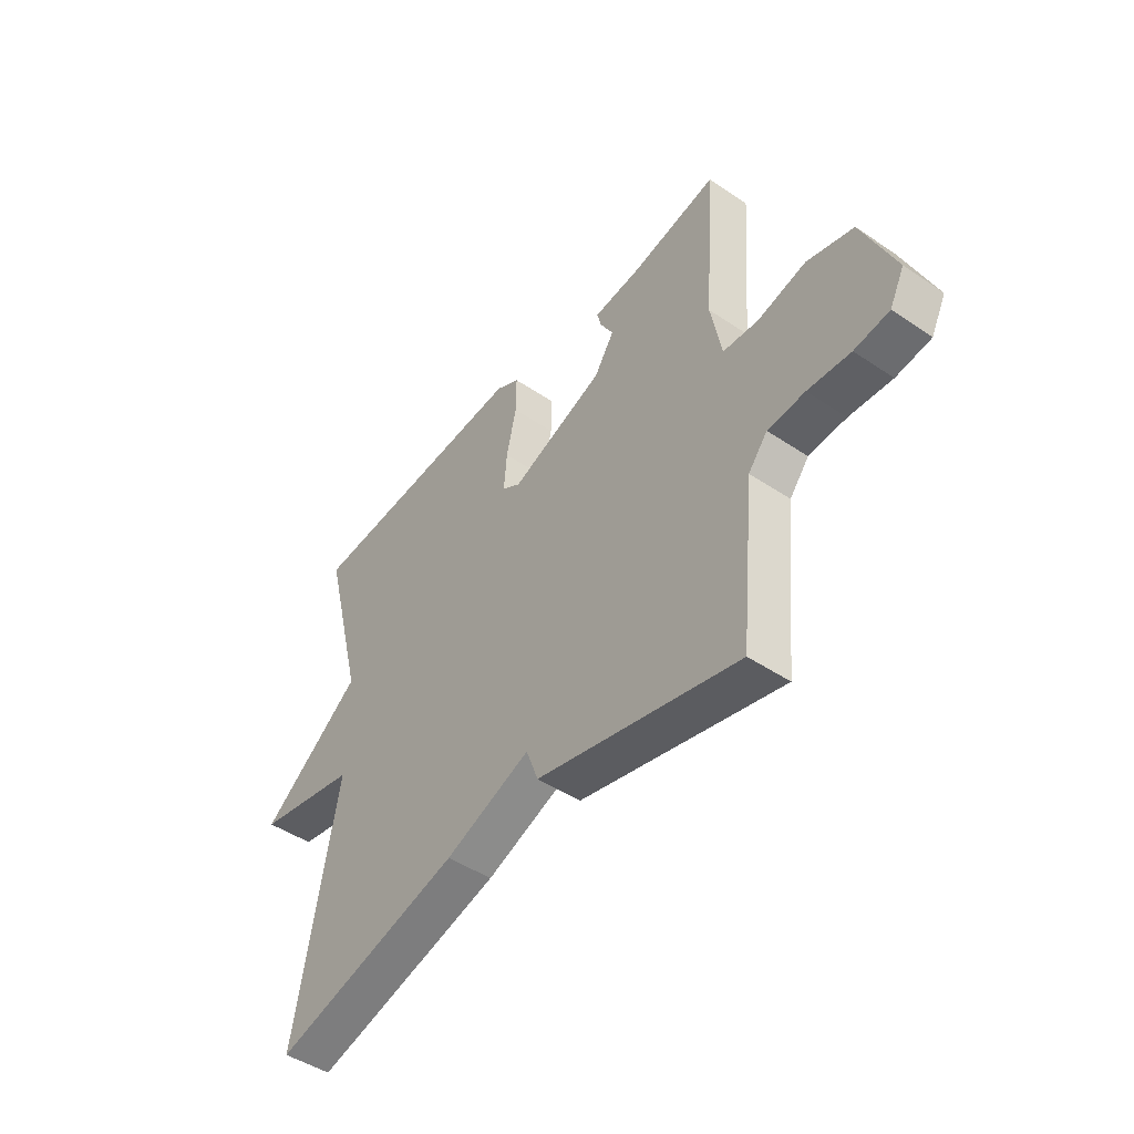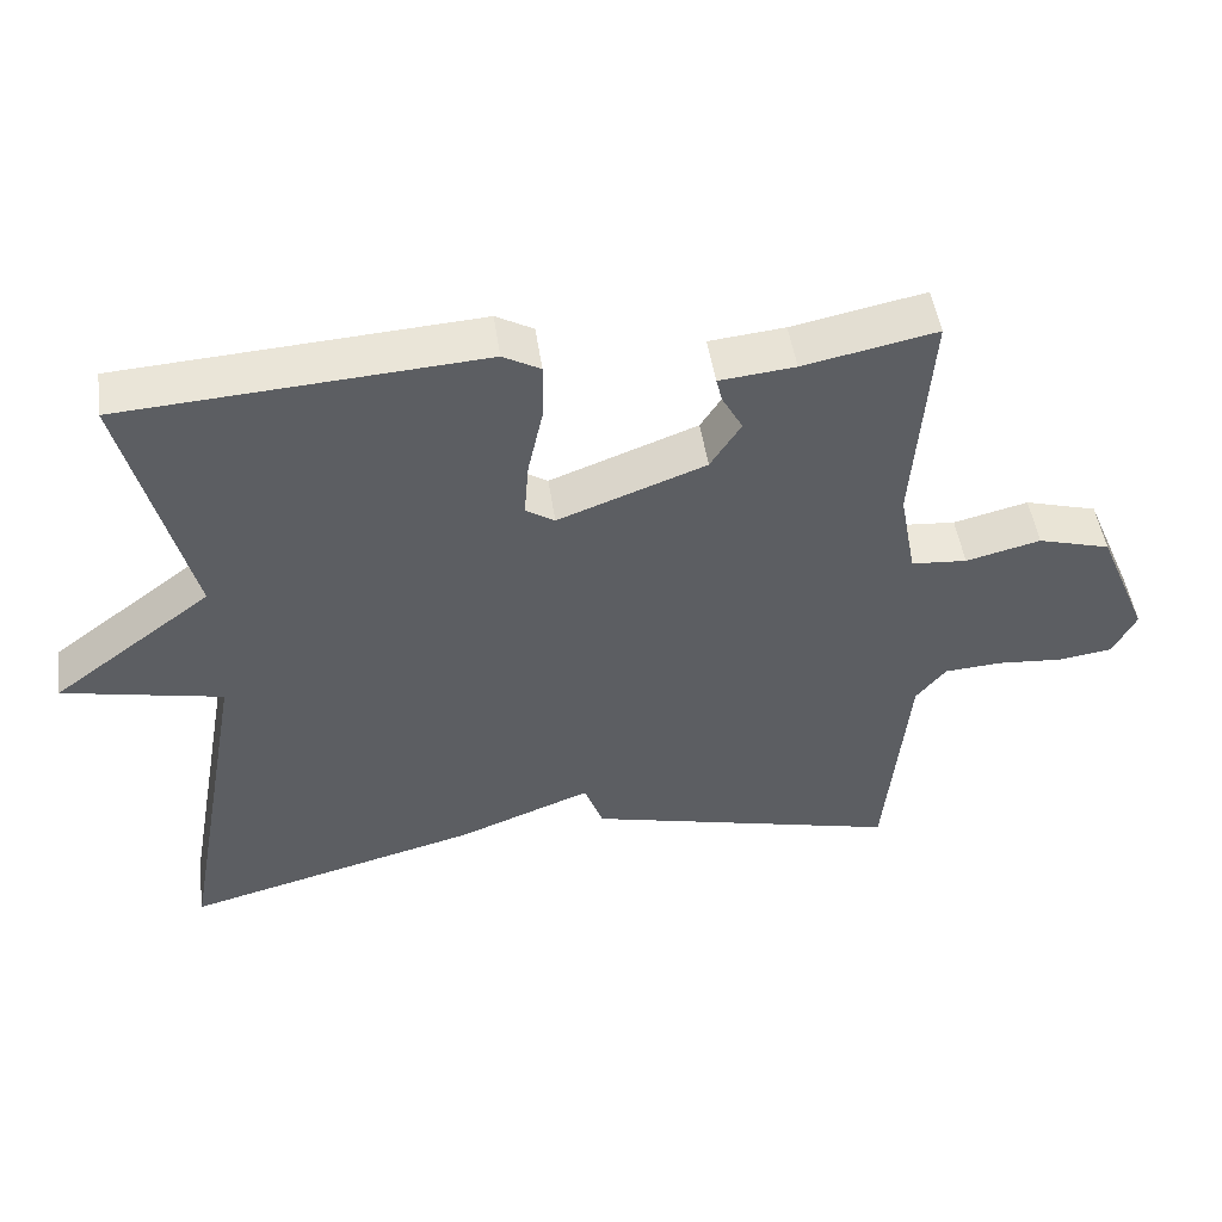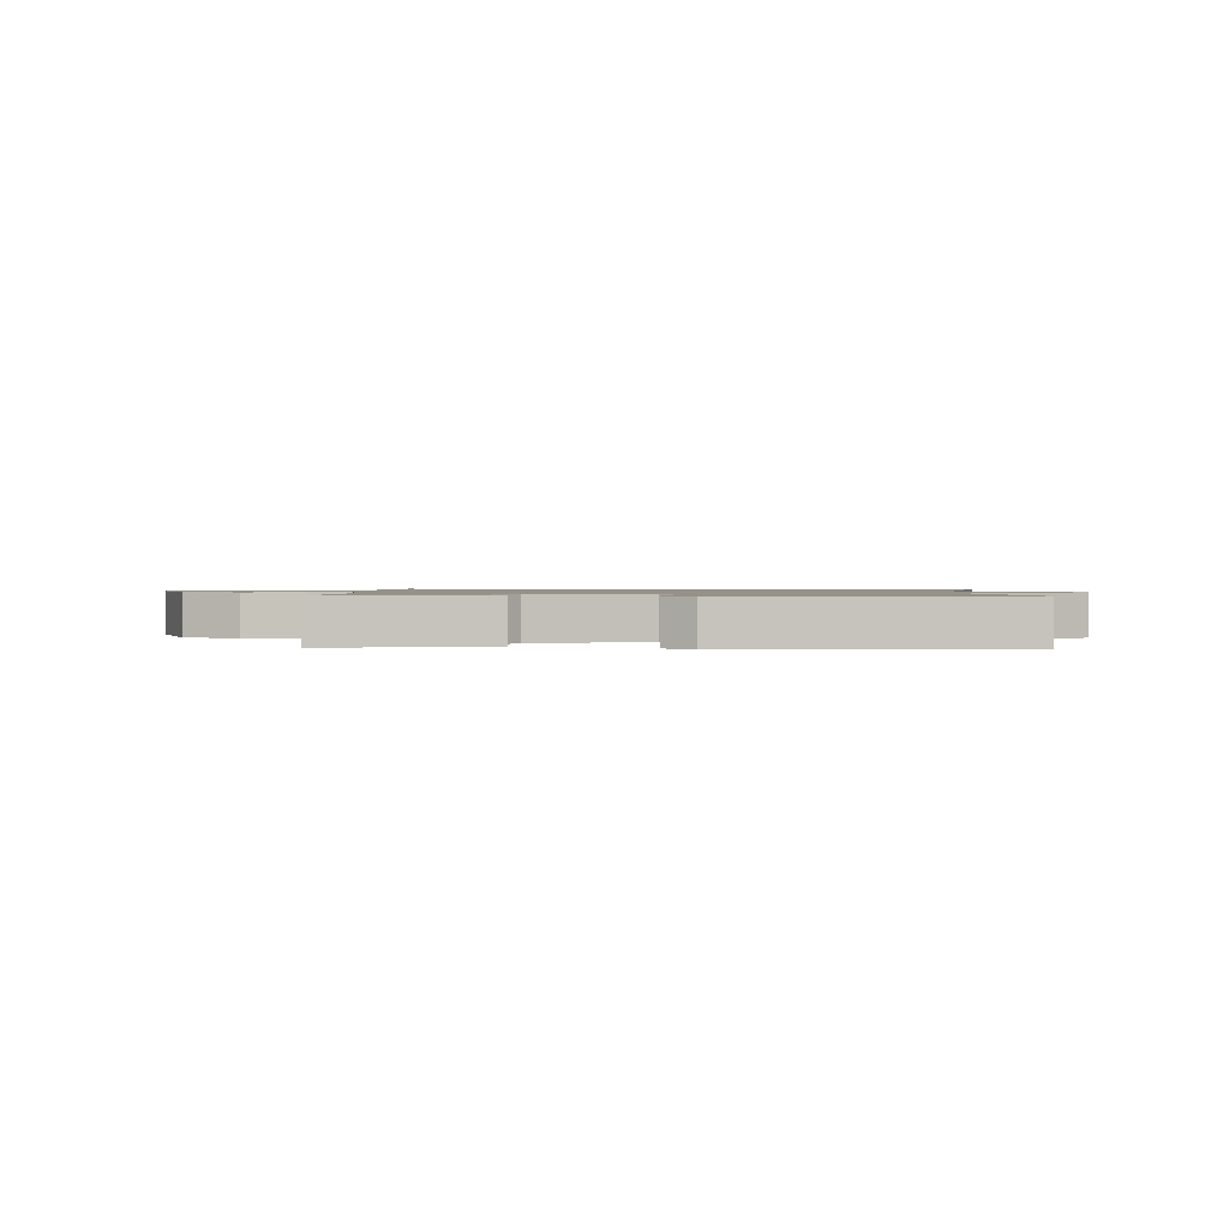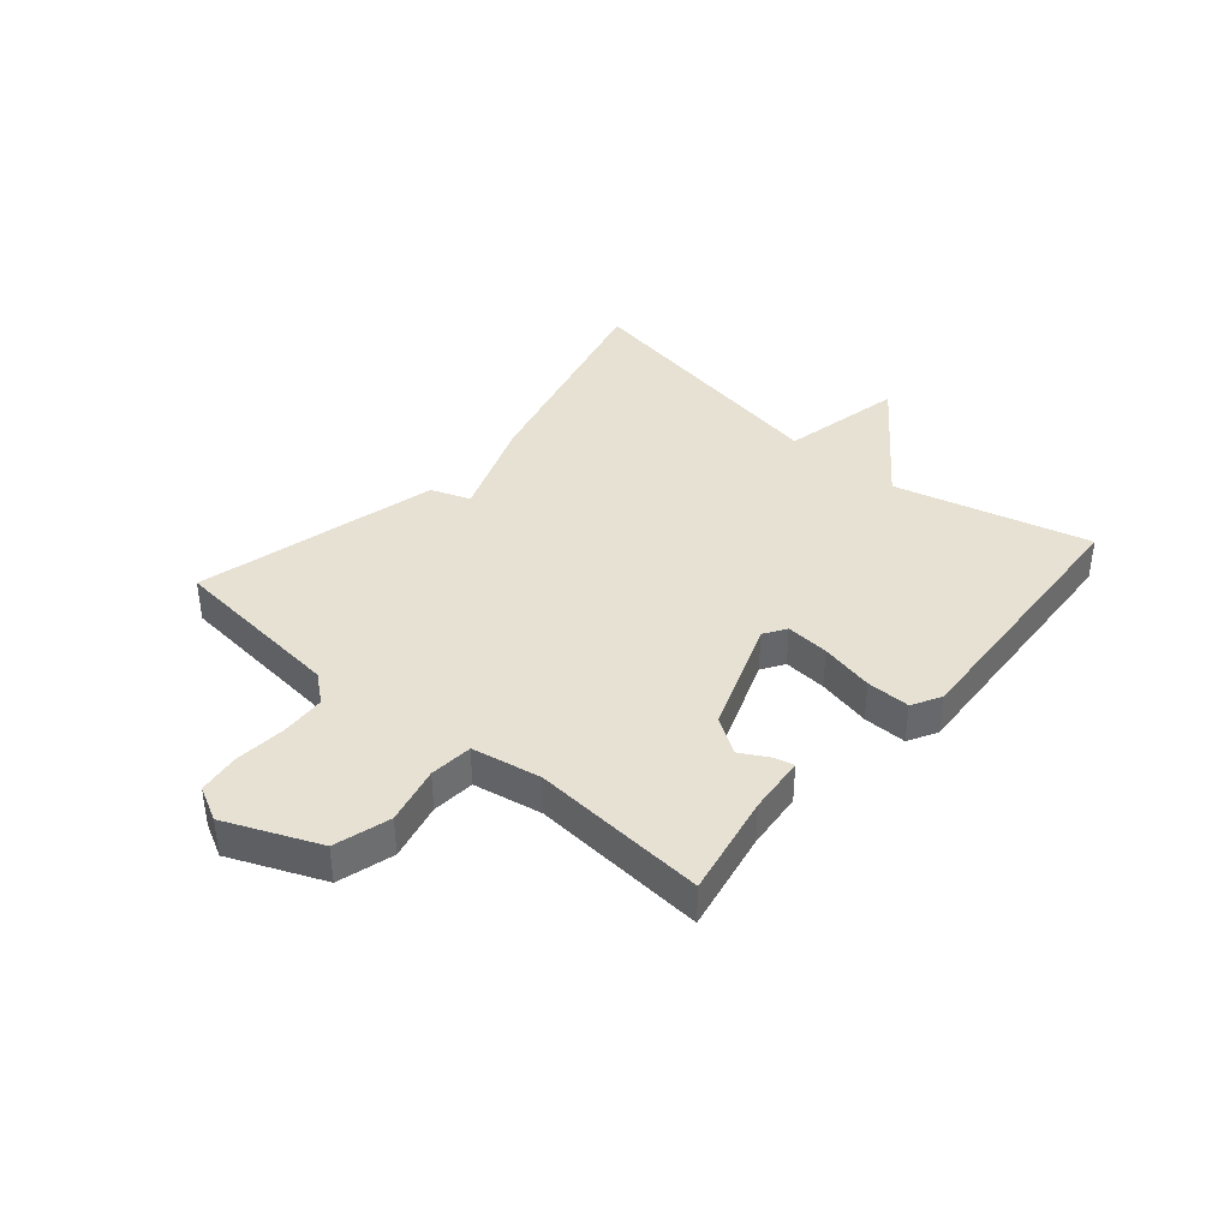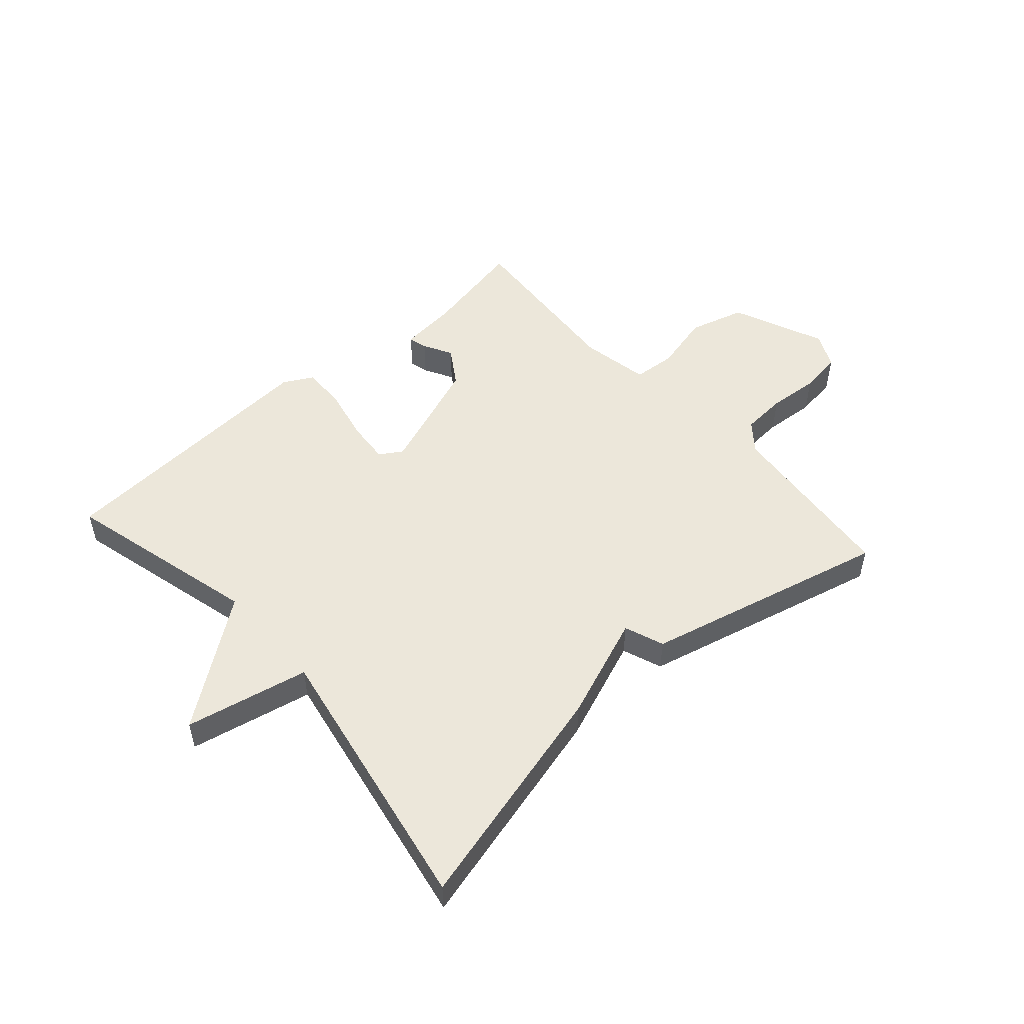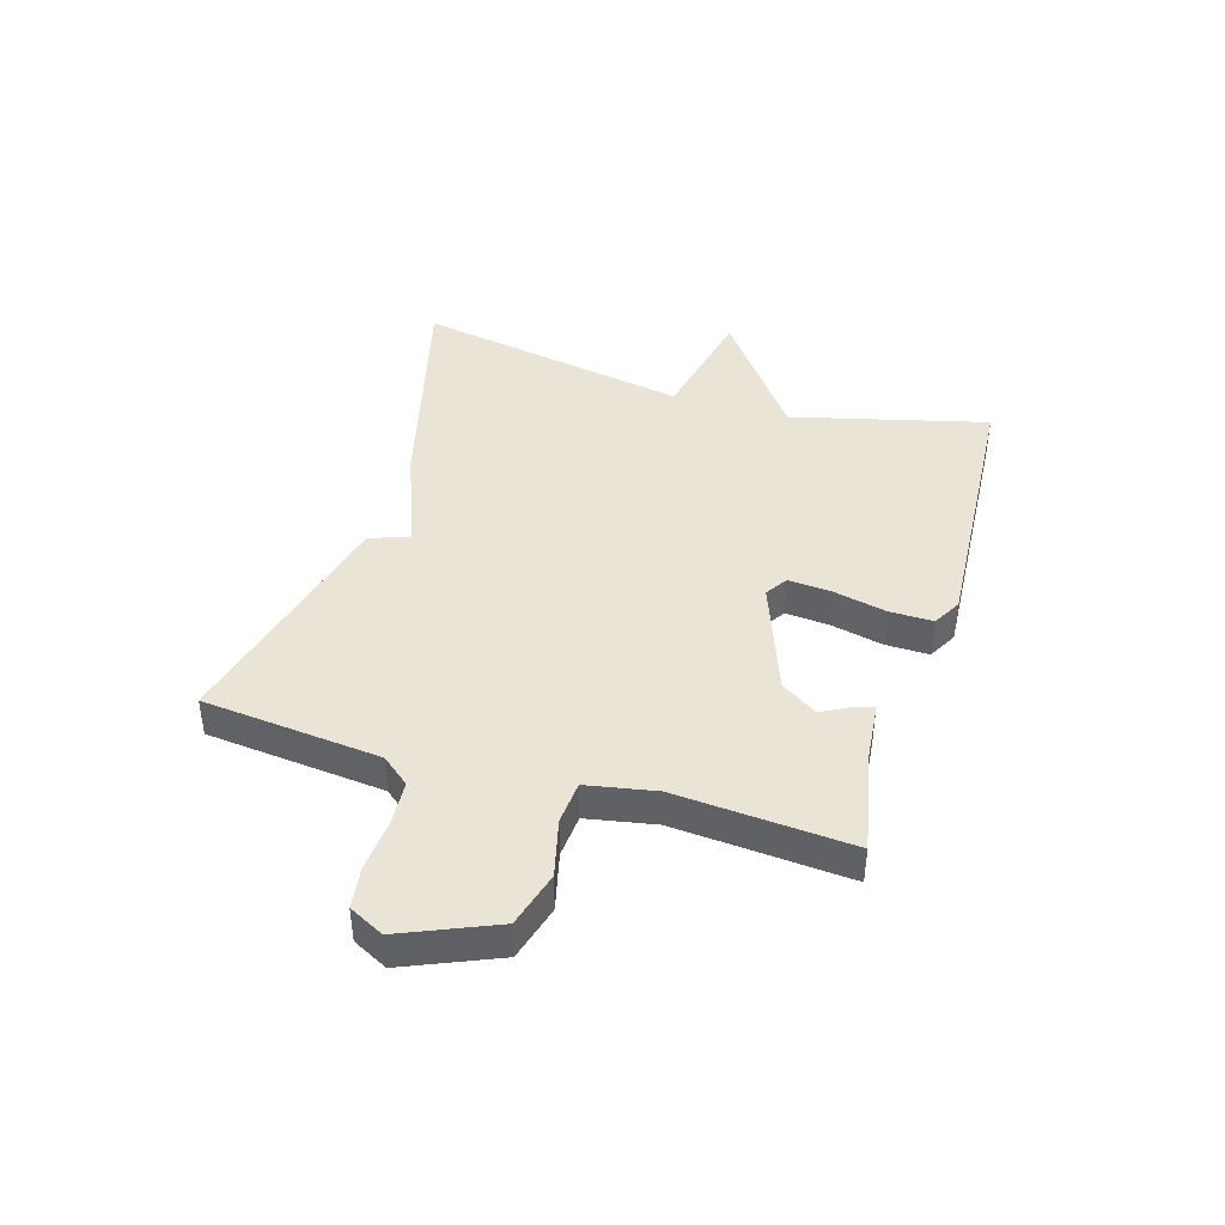
<metadata>
{"format":"obj","ext":"obj","renderer":"f3d","projection":"perspective","resolution":1024,"background":"white","views":[{"elev":-47.0,"azim":-127.4,"up":"+Z"},{"elev":49.0,"azim":171.8,"up":"+Z"},{"elev":1.2,"azim":3.0,"up":"+Y"},{"elev":38.8,"azim":-49.3,"up":"+Y"},{"elev":51.4,"azim":138.4,"up":"+Y"},{"elev":42.4,"azim":-73.2,"up":"+Y"}]}
</metadata>
<code>
v 0.5 0.07 -0.5
v 0.113 0.07 -0.399
v -0.062 0.07 -0.332
v -0.087 0.07 -0.399
v -0.5 0.07 -0.5
v -0.53 0.07 -0.197
v -0.569 0.07 -0.149
v -0.645 0.07 -0.144
v -0.732 0.07 -0.151
v -0.803 0.07 -0.141
v -0.833 0.07 -0.082
v -0.766 0.07 0.076
v -0.671 0.07 0.103
v -0.573 0.07 0.079
v -0.5 0.07 0.085
v -0.478 0.07 0.202
v -0.5 0.07 0.5
v -0.326 0.07 0.465
v -0.227 0.07 0.455
v -0.235 0.07 0.423
v -0.262 0.07 0.374
v -0.222 0.07 0.312
v -0.029 0.07 0.24
v 0.009 0.07 0.264
v 0.003 0.07 0.338
v -0.017 0.07 0.429
v -0.018 0.07 0.503
v 0.031 0.07 0.53
v 0.5 0.07 0.5
v 0.415 0.07 0.168
v 0.624 0.07 0.012
v 0.415 0.07 -0.032
v 0.5 0 -0.5
v 0.113 0 -0.399
v -0.062 0 -0.332
v -0.087 0 -0.399
v -0.5 0 -0.5
v -0.53 0 -0.197
v -0.569 0 -0.149
v -0.645 0 -0.144
v -0.732 0 -0.151
v -0.803 0 -0.141
v -0.833 0 -0.082
v -0.766 0 0.076
v -0.671 0 0.103
v -0.573 0 0.079
v -0.5 0 0.085
v -0.478 0 0.202
v -0.5 0 0.5
v -0.326 0 0.465
v -0.227 0 0.455
v -0.235 0 0.423
v -0.262 0 0.374
v -0.222 0 0.312
v -0.029 0 0.24
v 0.009 0 0.264
v 0.003 0 0.338
v -0.017 0 0.429
v -0.018 0 0.503
v 0.031 0 0.53
v 0.5 0 0.5
v 0.415 0 0.168
v 0.624 0 0.012
v 0.415 0 -0.032
f 30 31 32
f 28 29 30
f 27 28 30
f 26 27 30
f 25 26 30
f 24 25 30 32
f 1 2 3
f 32 1 3
f 24 32 3
f 23 24 3
f 18 19 20 21
f 18 21 22
f 17 18 22
f 16 17 22
f 4 5 6
f 3 4 6
f 23 3 6
f 22 23 6
f 16 22 6
f 15 16 6
f 12 13 14
f 11 12 14
f 10 11 14
f 9 10 14
f 8 9 14
f 7 8 14 15
f 6 7 15
f 64 63 62
f 62 61 60
f 62 60 59
f 62 59 58
f 62 58 57
f 64 62 57 56
f 35 34 33
f 35 33 64
f 35 64 56
f 35 56 55
f 53 52 51 50
f 54 53 50
f 54 50 49
f 54 49 48
f 38 37 36
f 38 36 35
f 38 35 55
f 38 55 54
f 38 54 48
f 38 48 47
f 46 45 44
f 46 44 43
f 46 43 42
f 46 42 41
f 46 41 40
f 47 46 40 39
f 47 39 38
f 1 33 34 2
f 2 34 35 3
f 3 35 36 4
f 4 36 37 5
f 5 37 38 6
f 6 38 39 7
f 7 39 40 8
f 8 40 41 9
f 9 41 42 10
f 10 42 43 11
f 11 43 44 12
f 12 44 45 13
f 13 45 46 14
f 14 46 47 15
f 15 47 48 16
f 16 48 49 17
f 17 49 50 18
f 18 50 51 19
f 19 51 52 20
f 20 52 53 21
f 21 53 54 22
f 22 54 55 23
f 23 55 56 24
f 24 56 57 25
f 25 57 58 26
f 26 58 59 27
f 27 59 60 28
f 28 60 61 29
f 29 61 62 30
f 30 62 63 31
f 31 63 64 32
f 32 64 33 1

</code>
